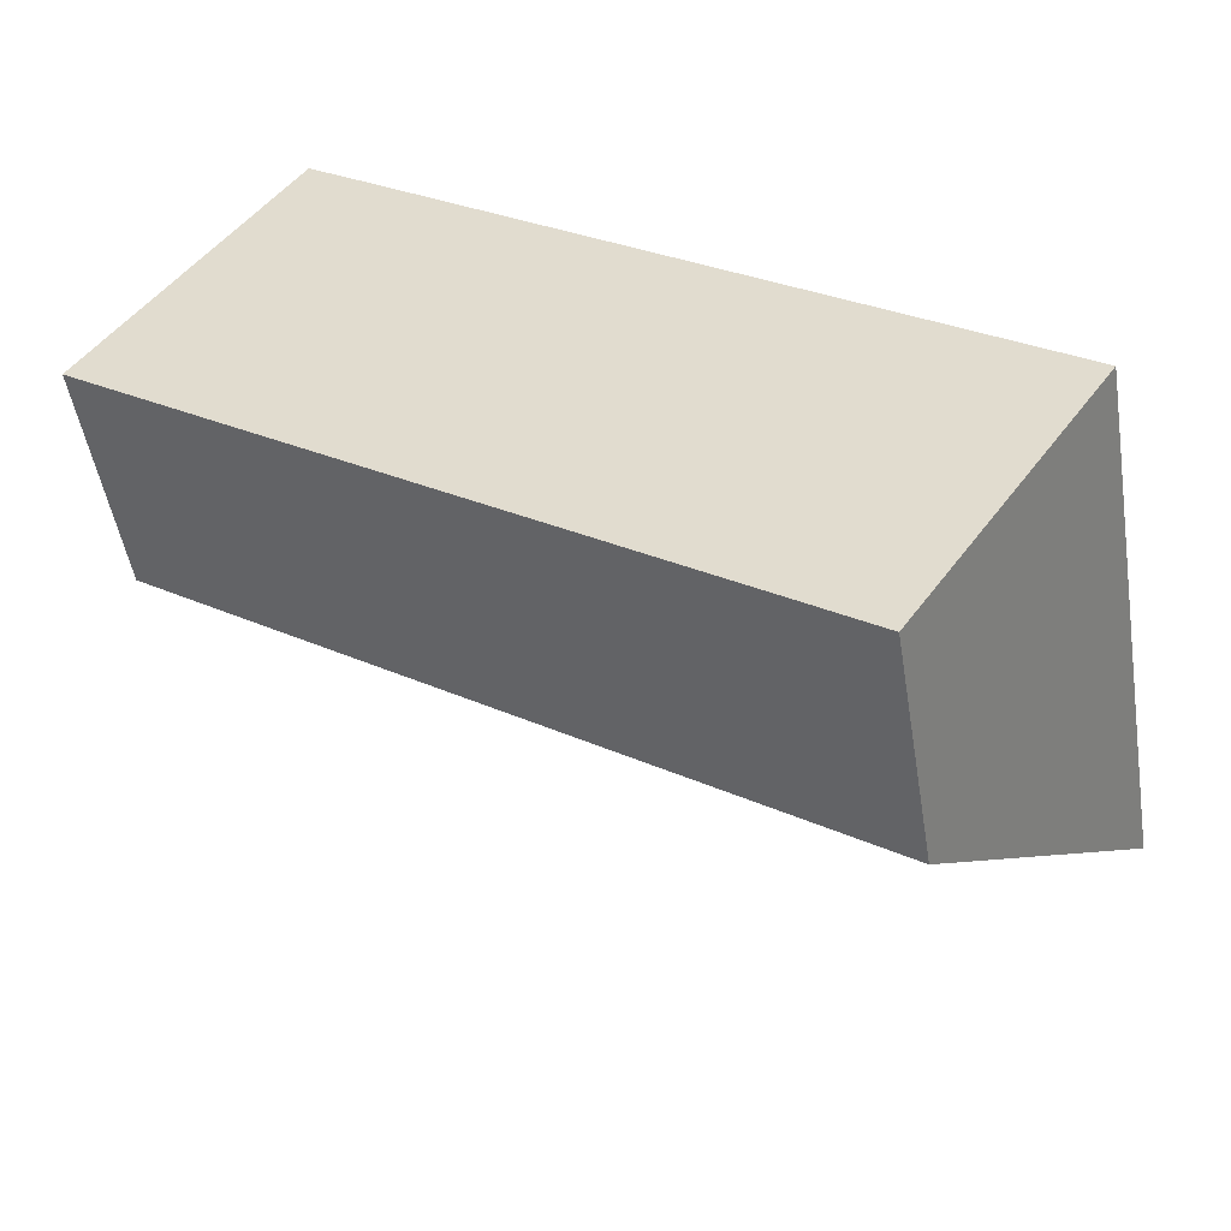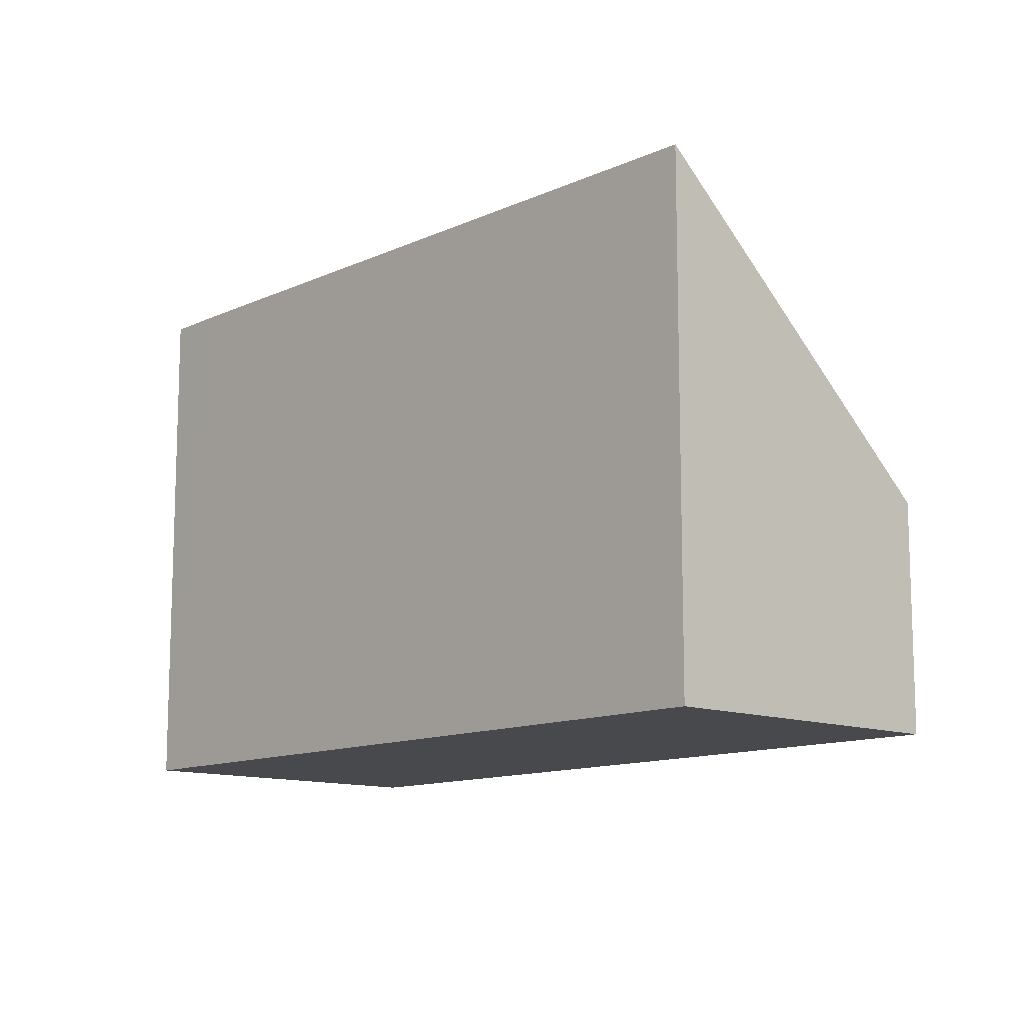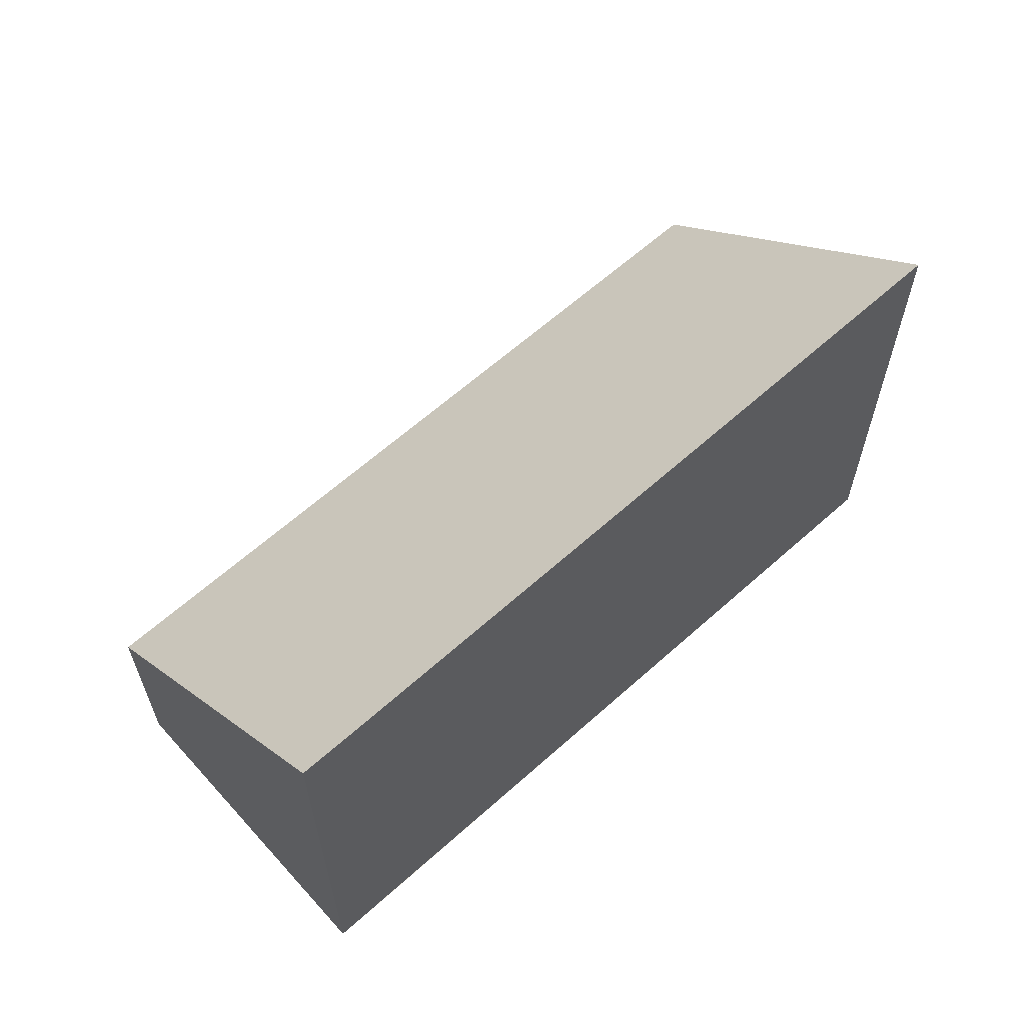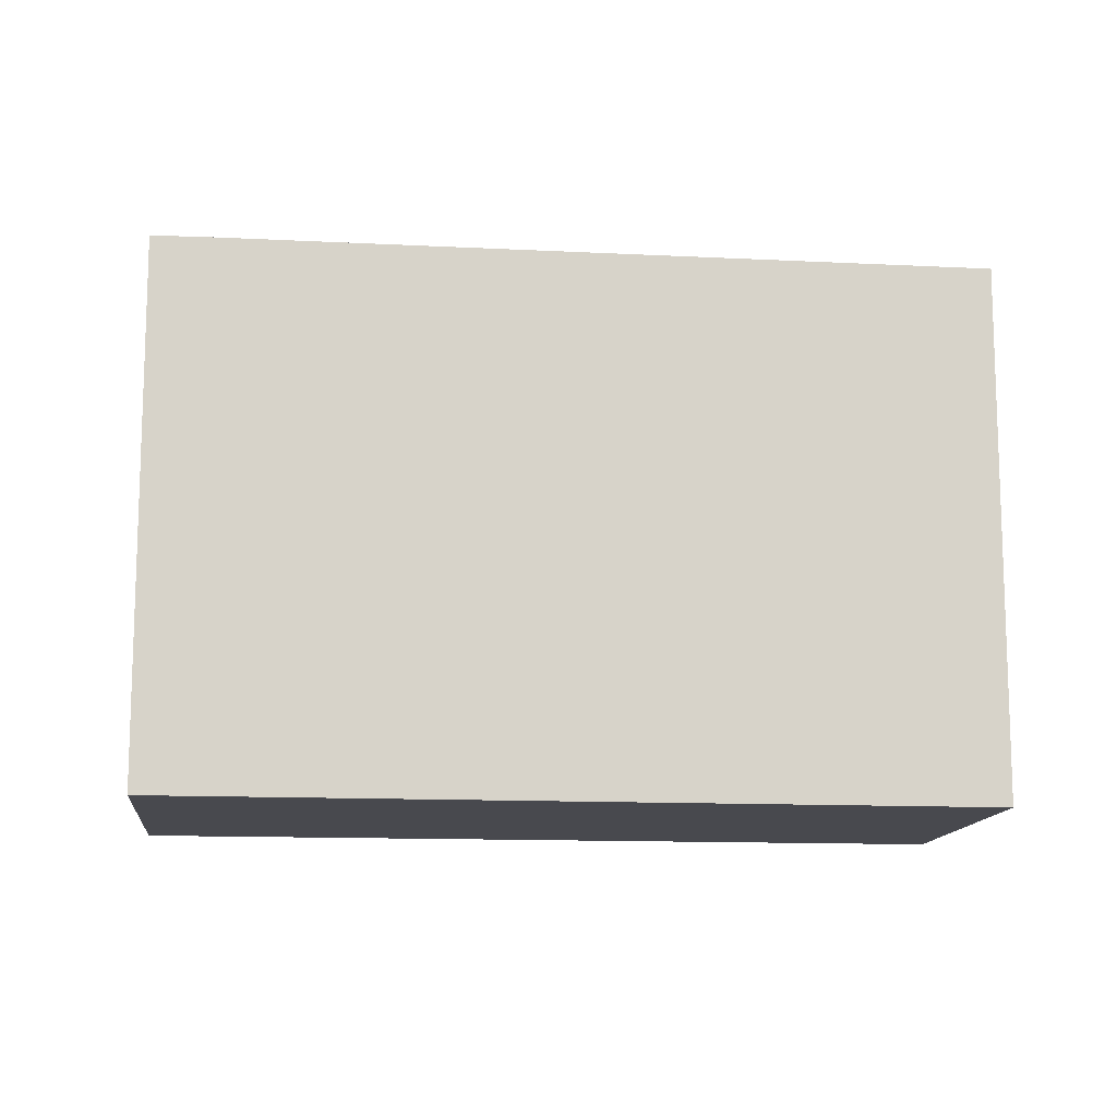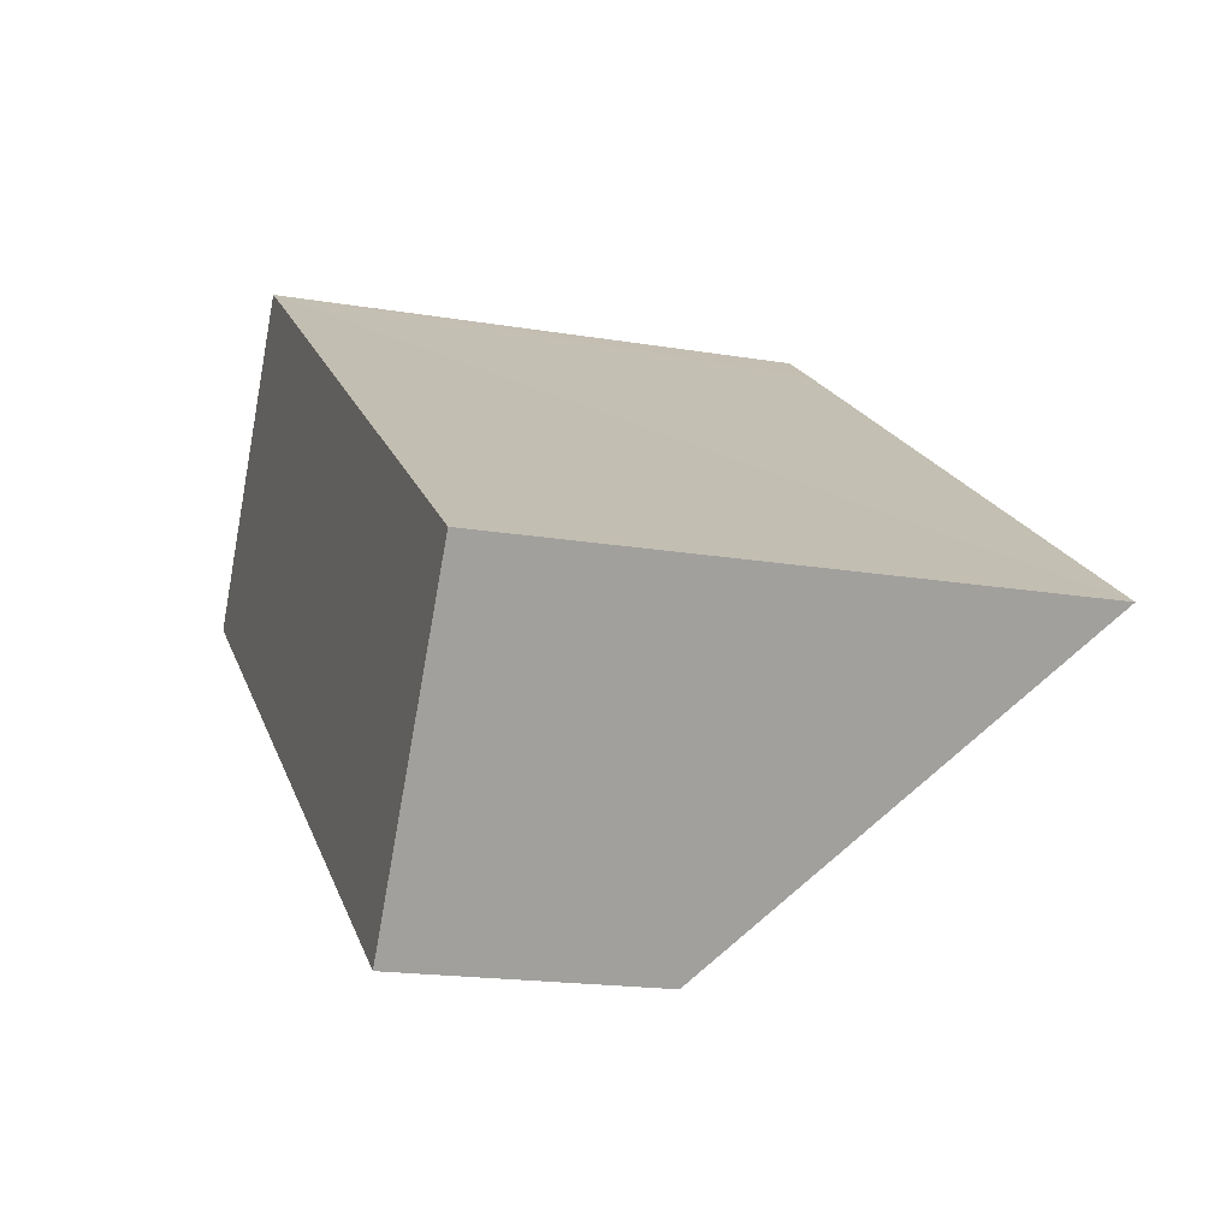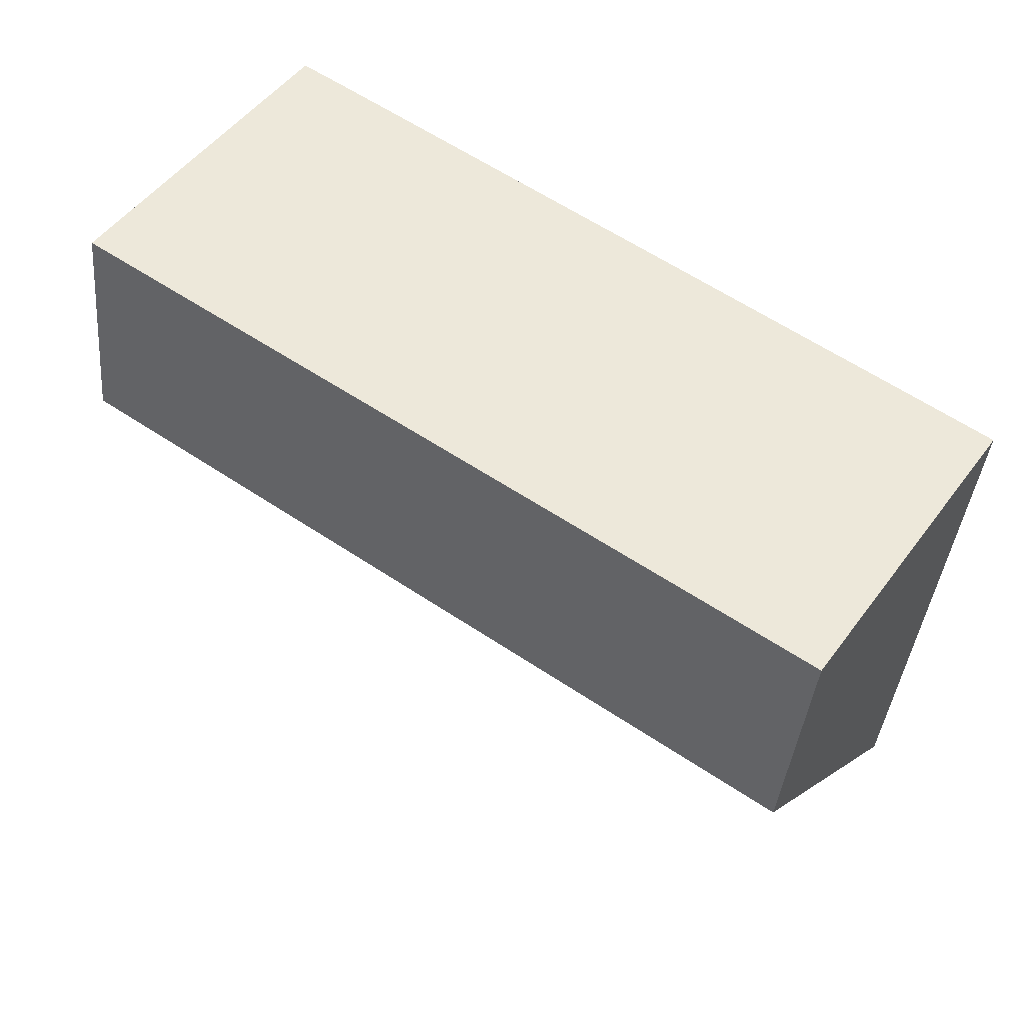
<metadata>
{"format":"obj","ext":"obj","renderer":"f3d","projection":"perspective","resolution":1024,"background":"white","views":[{"elev":-49.4,"azim":9.3,"up":"+Z"},{"elev":-12.1,"azim":81.9,"up":"+Y"},{"elev":63.5,"azim":-7.6,"up":"+Y"},{"elev":-12.7,"azim":28.0,"up":"+Y"},{"elev":-17.8,"azim":71.6,"up":"+Z"},{"elev":-38.7,"azim":-5.2,"up":"+Z"}]}
</metadata>
<code>
v  8.979 3.114 -6.106
v  3.231 7.06 3.242
v  11.47 7.051 -2.44
v  7.351 3.104 -4.999
v  0 3.062 1.875e-16
v  2.529 7.055 3.719
v  8.979 3.739e-16 -6.106
v  7.351 3.061e-16 -4.999
v  0 0 0
v  2.529 -2.277e-16 3.719
v  11.47 1.494e-16 -2.44
v  3.231 -1.985e-16 3.242
g defaultobject
f 1 2 3
f 2 1 4
f 2 4 5
f 2 5 6
f 7 4 1
f 4 7 5
f 5 7 8
f 5 8 9
f 5 10 6
f 10 5 9
f 10 2 6
f 2 10 3
f 3 10 11
f 11 10 12
f 11 1 3
f 1 11 7
f 8 10 9
f 10 8 7
f 10 7 12
f 12 7 11

</code>
